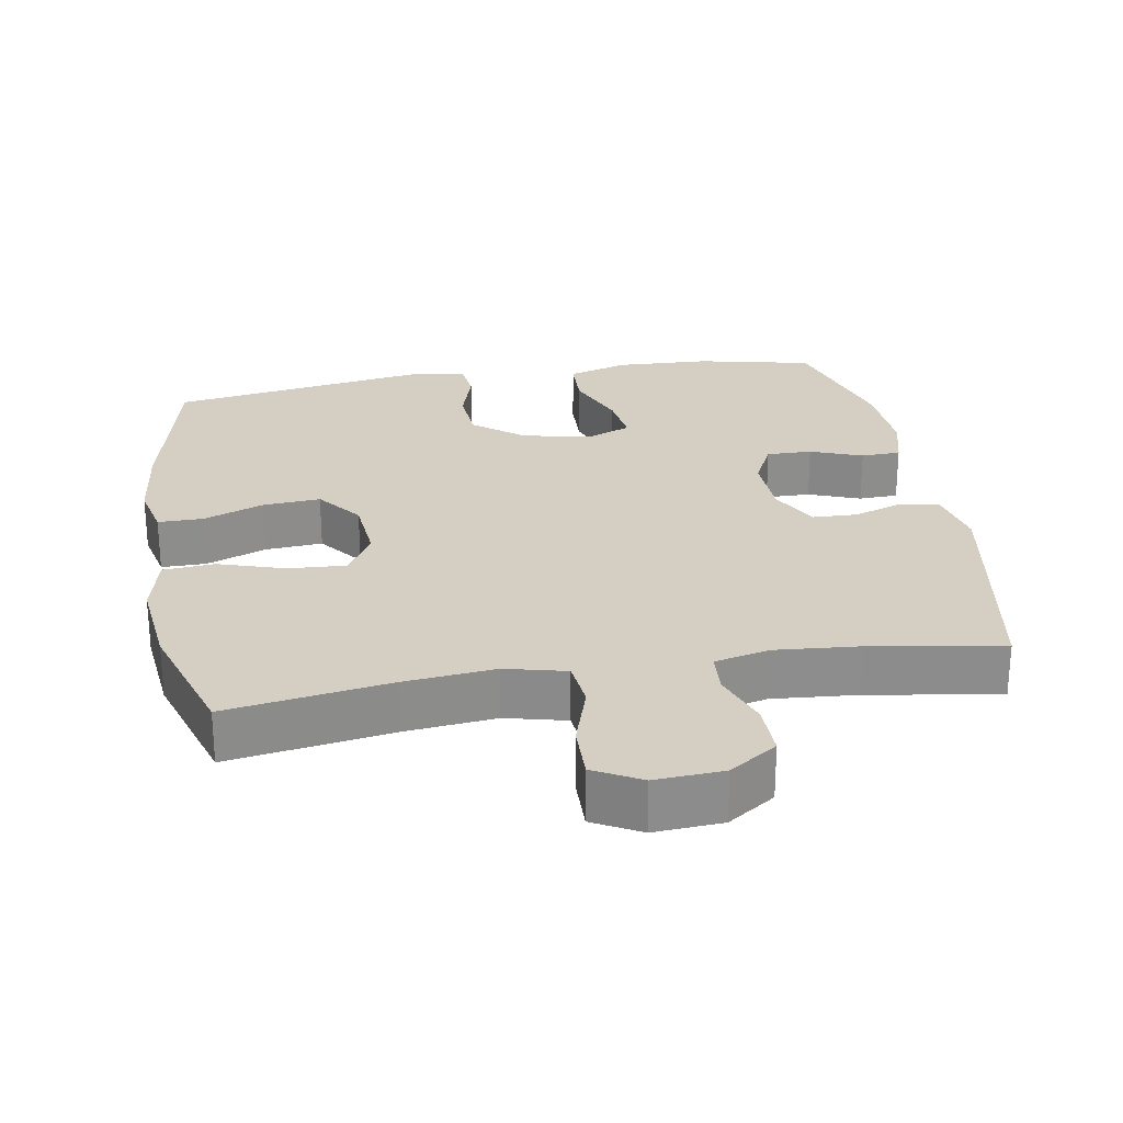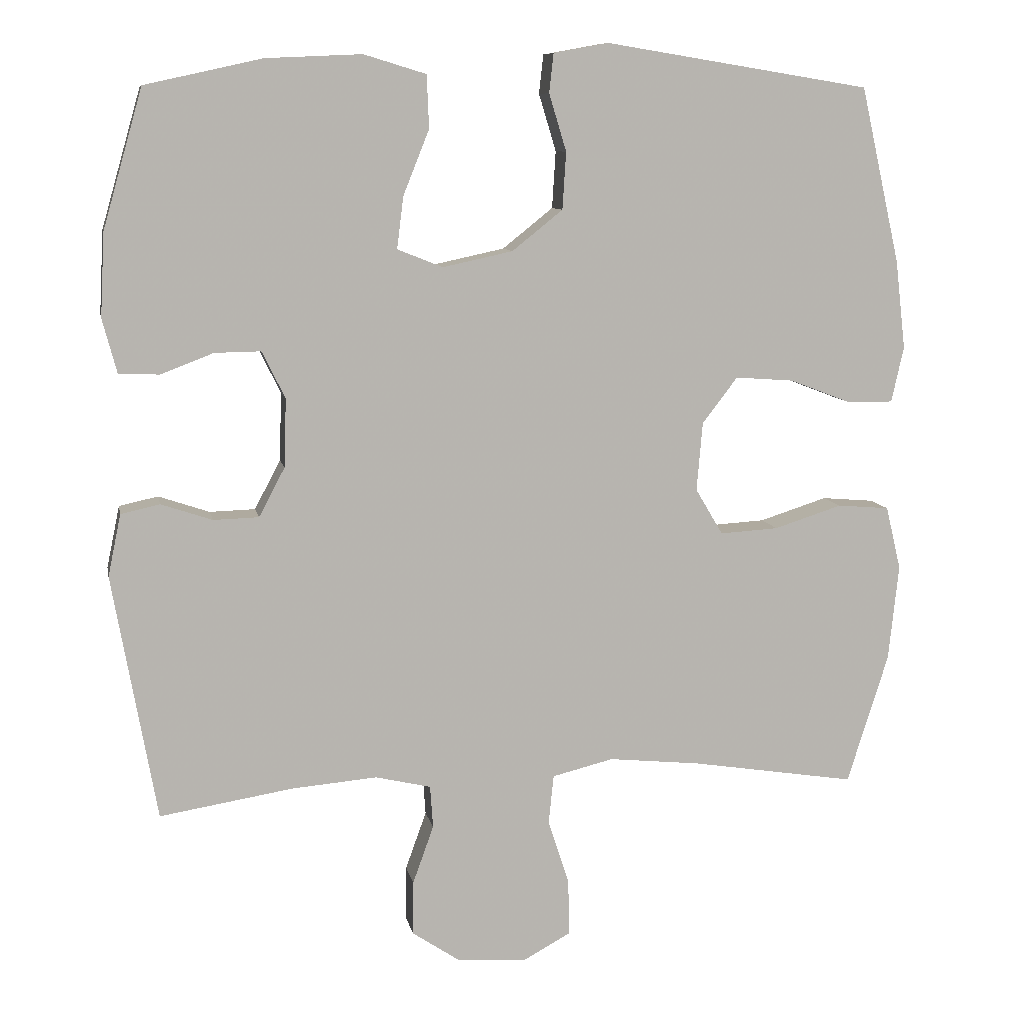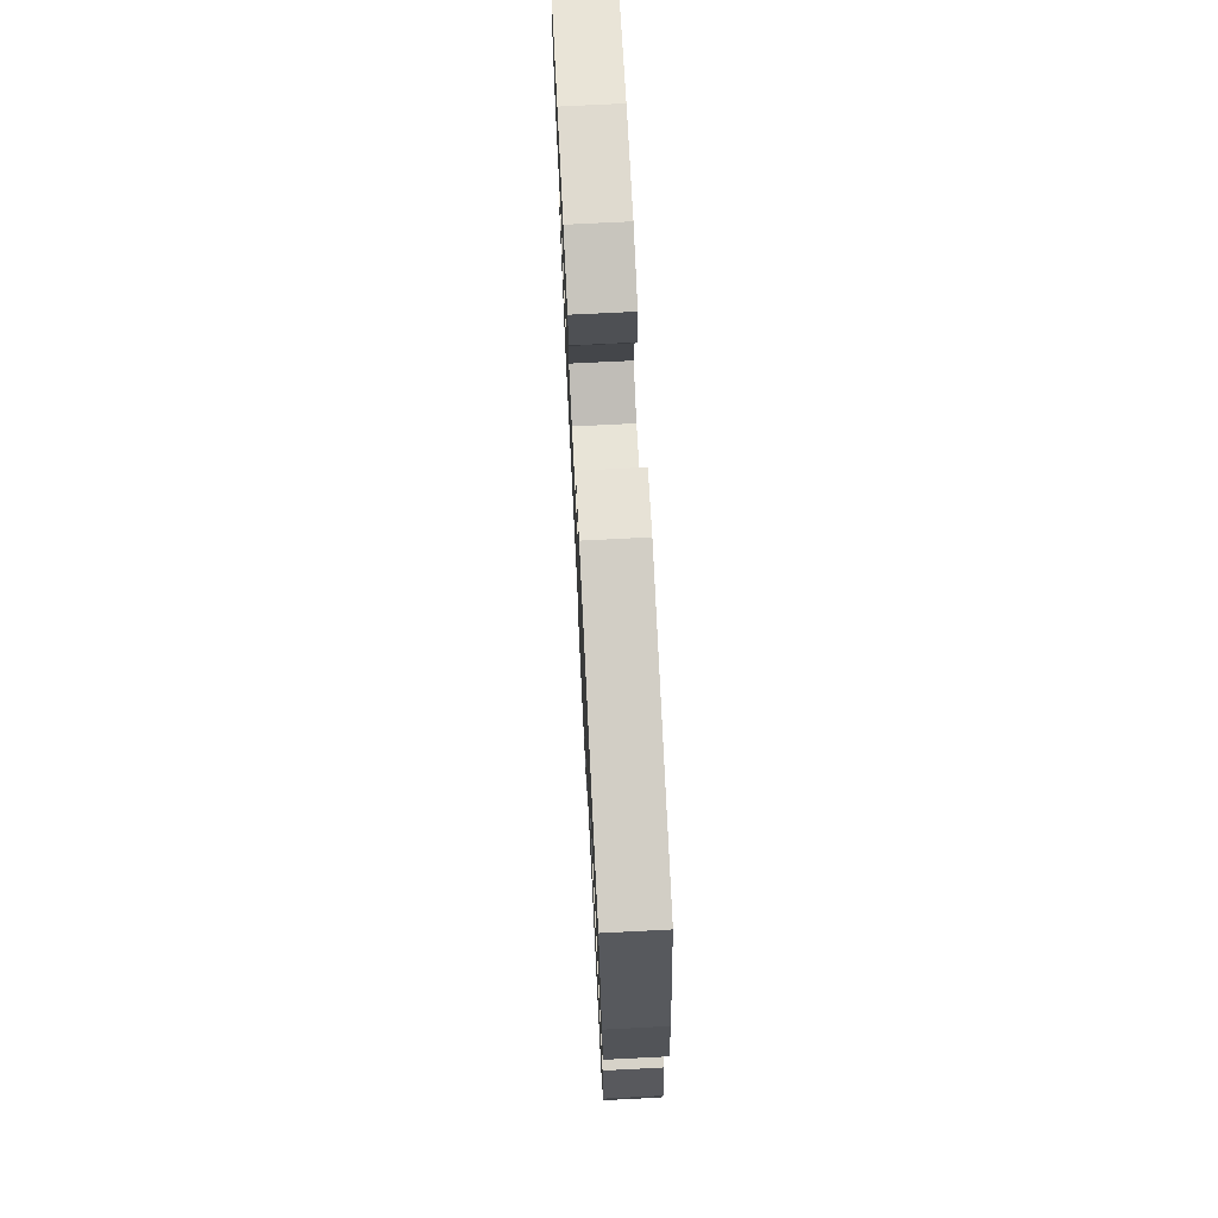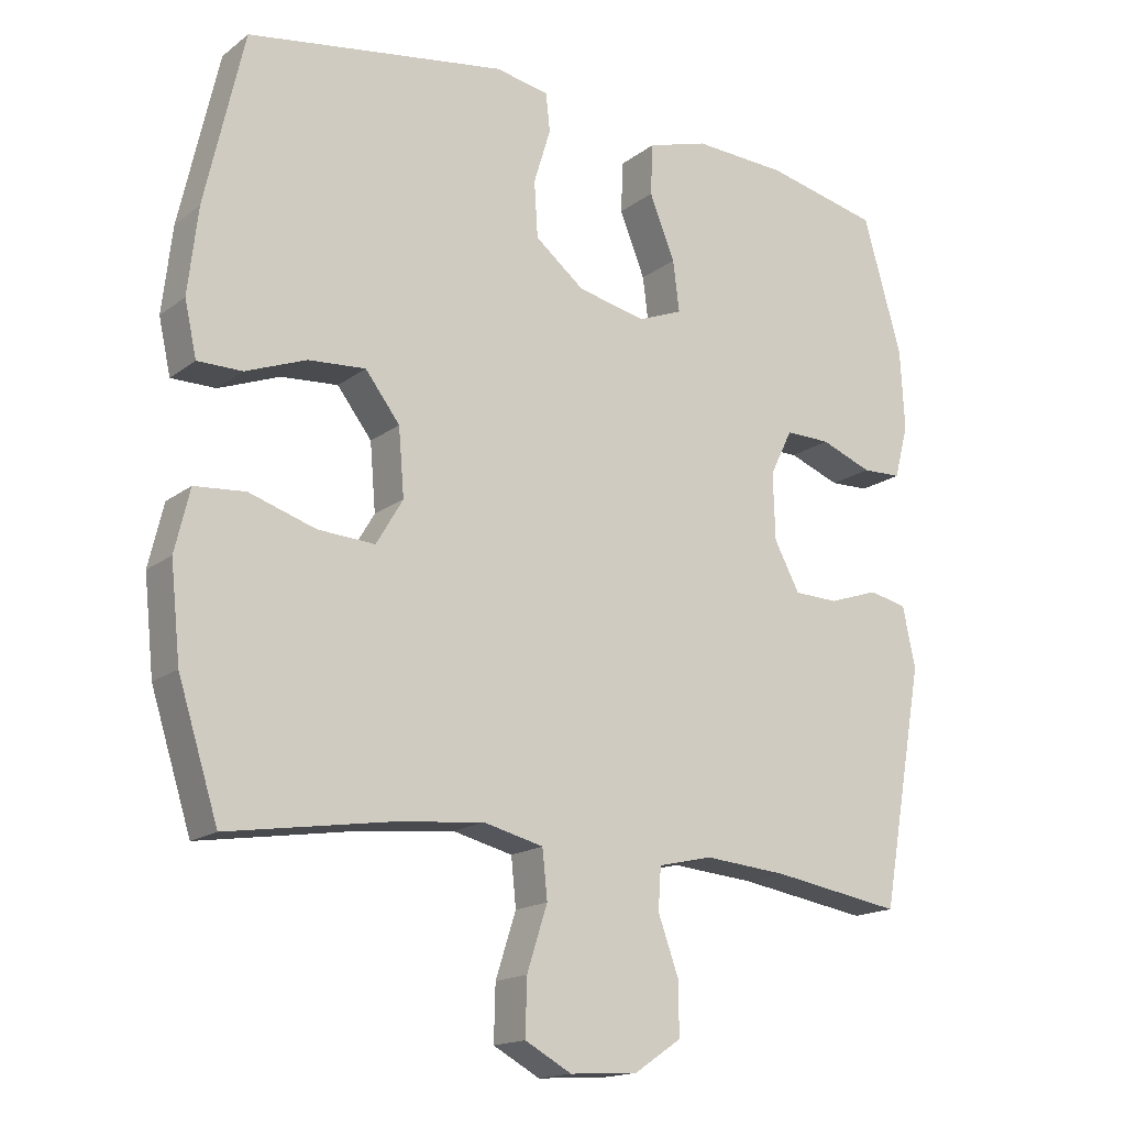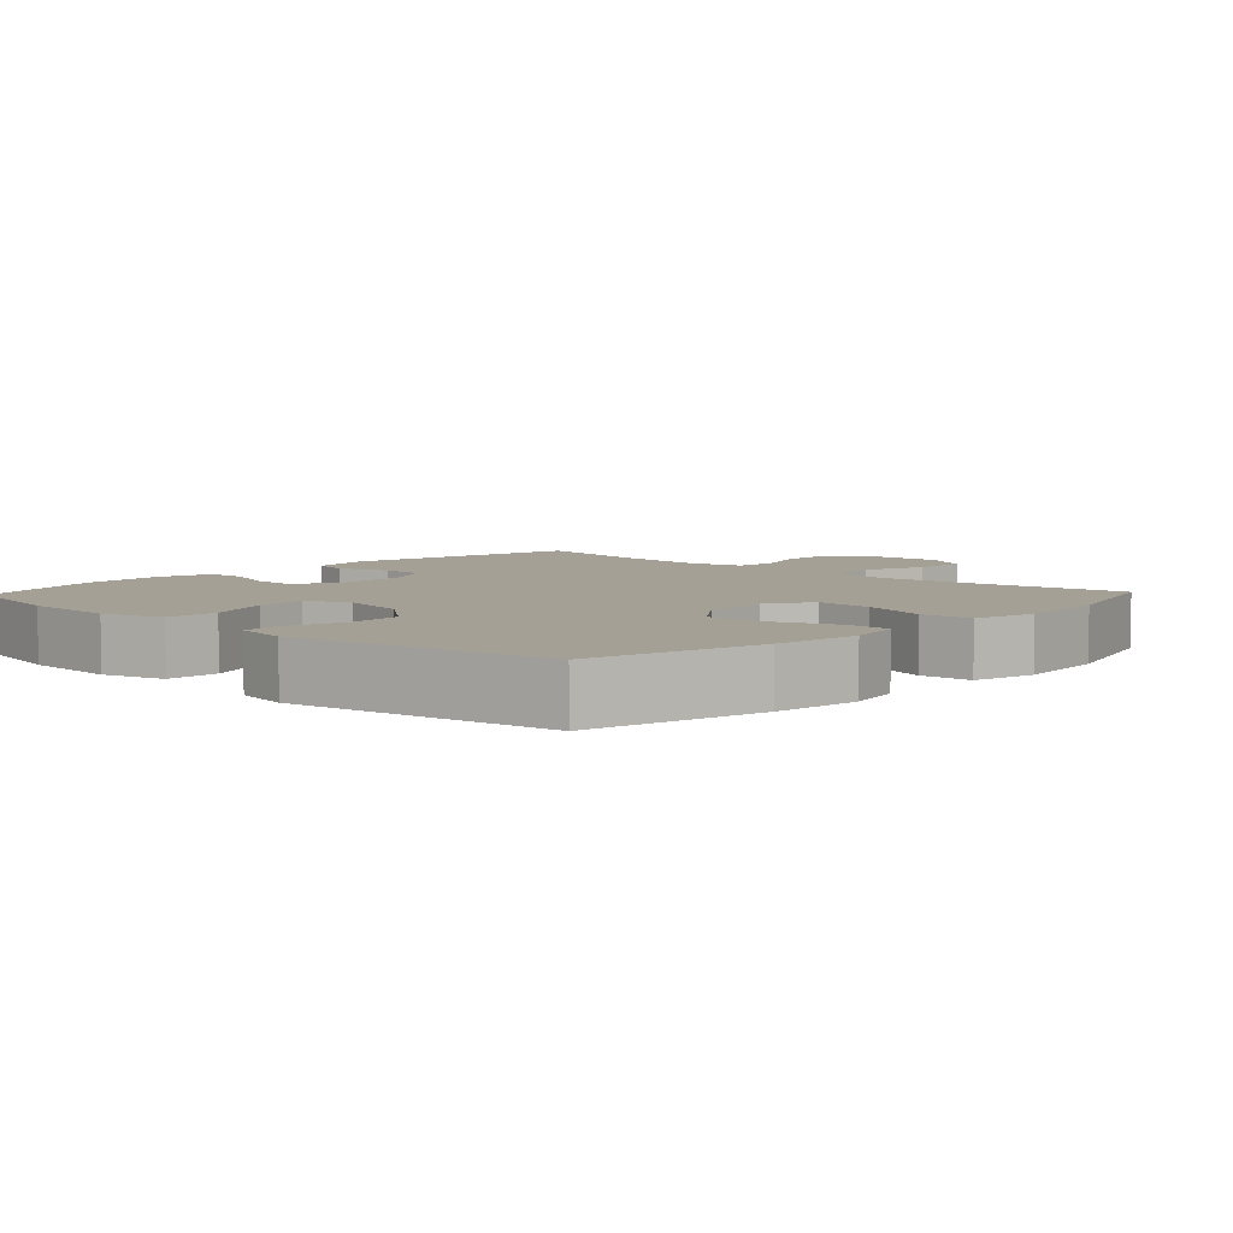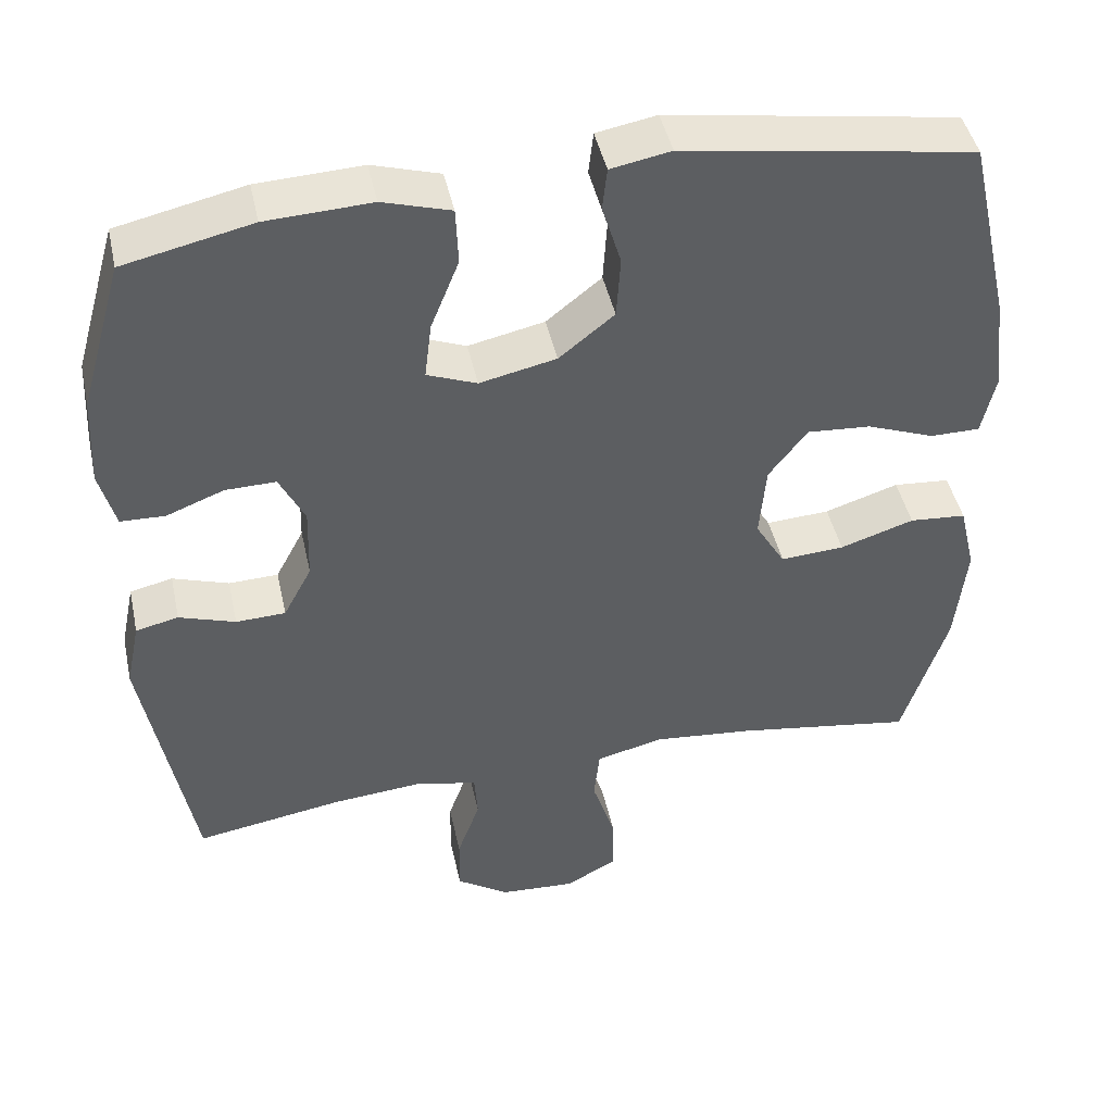
<metadata>
{"format":"obj","ext":"obj","renderer":"f3d","projection":"perspective","resolution":1024,"background":"white","views":[{"elev":25.8,"azim":170.2,"up":"+Y"},{"elev":9.3,"azim":-10.8,"up":"+Z"},{"elev":73.2,"azim":87.1,"up":"+Z"},{"elev":-16.5,"azim":145.9,"up":"+Z"},{"elev":5.7,"azim":43.3,"up":"+Y"},{"elev":45.1,"azim":-12.3,"up":"+Z"}]}
</metadata>
<code>
v -0.5 0.07 -0.5
v -0.561 0.07 -0.159
v -0.543 0.07 -0.073
v -0.489 0.07 -0.061
v -0.418 0.07 -0.085
v -0.355 0.07 -0.083
v -0.319 0.07 -0.015
v -0.316 0.07 0.08
v -0.348 0.07 0.145
v -0.412 0.07 0.144
v -0.485 0.07 0.116
v -0.541 0.07 0.118
v -0.561 0.07 0.193
v -0.555 0.07 0.308
v -0.5 0.07 0.5
v -0.338 0.07 0.536
v -0.205 0.07 0.542
v -0.119 0.07 0.516
v -0.116 0.07 0.443
v -0.152 0.07 0.353
v -0.161 0.07 0.281
v -0.098 0.07 0.256
v -0.001 0.07 0.277
v 0.069 0.07 0.333
v 0.074 0.07 0.412
v 0.05 0.07 0.491
v 0.056 0.07 0.545
v 0.132 0.07 0.559
v 0.5 0.07 0.5
v 0.555 0.07 0.256
v 0.569 0.07 0.134
v 0.552 0.07 0.057
v 0.489 0.07 0.057
v 0.403 0.07 0.09
v 0.322 0.07 0.096
v 0.273 0.07 0.032
v 0.265 0.07 -0.063
v 0.303 0.07 -0.127
v 0.384 0.07 -0.122
v 0.478 0.07 -0.092
v 0.55 0.07 -0.098
v 0.571 0.07 -0.186
v 0.557 0.07 -0.319
v 0.5 0.07 -0.5
v 0.272 0.07 -0.464
v 0.144 0.07 -0.451
v 0.059 0.07 -0.472
v 0.052 0.07 -0.54
v 0.081 0.07 -0.63
v 0.083 0.07 -0.708
v 0.017 0.07 -0.744
v -0.079 0.07 -0.738
v -0.146 0.07 -0.693
v -0.145 0.07 -0.618
v -0.116 0.07 -0.537
v -0.12 0.07 -0.478
v -0.197 0.07 -0.46
v -0.315 0.07 -0.47
v -0.5 0 -0.5
v -0.561 0 -0.159
v -0.543 0 -0.073
v -0.489 0 -0.061
v -0.418 0 -0.085
v -0.355 0 -0.083
v -0.319 0 -0.015
v -0.316 0 0.08
v -0.348 0 0.145
v -0.412 0 0.144
v -0.485 0 0.116
v -0.541 0 0.118
v -0.561 0 0.193
v -0.555 0 0.308
v -0.5 0 0.5
v -0.338 0 0.536
v -0.205 0 0.542
v -0.119 0 0.516
v -0.116 0 0.443
v -0.152 0 0.353
v -0.161 0 0.281
v -0.098 0 0.256
v -0.001 0 0.277
v 0.069 0 0.333
v 0.074 0 0.412
v 0.05 0 0.491
v 0.056 0 0.545
v 0.132 0 0.559
v 0.5 0 0.5
v 0.555 0 0.256
v 0.569 0 0.134
v 0.552 0 0.057
v 0.489 0 0.057
v 0.403 0 0.09
v 0.322 0 0.096
v 0.273 0 0.032
v 0.265 0 -0.063
v 0.303 0 -0.127
v 0.384 0 -0.122
v 0.478 0 -0.092
v 0.55 0 -0.098
v 0.571 0 -0.186
v 0.557 0 -0.319
v 0.5 0 -0.5
v 0.272 0 -0.464
v 0.144 0 -0.451
v 0.059 0 -0.472
v 0.052 0 -0.54
v 0.081 0 -0.63
v 0.083 0 -0.708
v 0.017 0 -0.744
v -0.079 0 -0.738
v -0.146 0 -0.693
v -0.145 0 -0.618
v -0.116 0 -0.537
v -0.12 0 -0.478
v -0.197 0 -0.46
v -0.315 0 -0.47
f 52 53 54 55
f 52 55 56
f 51 52 56
f 48 49 50 51
f 47 48 51 56
f 46 47 56 57
f 42 43 44 45
f 42 45 46
f 39 40 41 42
f 38 39 42 46
f 37 38 46 57
f 31 32 33 34
f 31 34 35
f 30 31 35
f 29 30 35
f 28 29 35 36
f 25 26 27 28
f 24 25 28 36
f 17 18 19 20
f 17 20 21
f 16 17 21
f 15 16 21
f 14 15 21
f 13 14 21 22
f 10 11 12 13
f 9 10 13 22
f 2 3 4 5
f 58 1 2 5
f 58 5 6
f 57 58 6 7
f 37 57 7 8
f 23 24 36 37
f 22 23 37
f 8 9 22 37
f 113 112 111 110
f 114 113 110
f 114 110 109
f 109 108 107 106
f 114 109 106 105
f 115 114 105 104
f 103 102 101 100
f 104 103 100
f 100 99 98 97
f 104 100 97 96
f 115 104 96 95
f 92 91 90 89
f 93 92 89
f 93 89 88
f 93 88 87
f 94 93 87 86
f 86 85 84 83
f 94 86 83 82
f 78 77 76 75
f 79 78 75
f 79 75 74
f 79 74 73
f 79 73 72
f 80 79 72 71
f 71 70 69 68
f 80 71 68 67
f 63 62 61 60
f 63 60 59 116
f 64 63 116
f 65 64 116 115
f 66 65 115 95
f 95 94 82 81
f 95 81 80
f 95 80 67 66
f 1 59 60 2
f 2 60 61 3
f 3 61 62 4
f 4 62 63 5
f 5 63 64 6
f 6 64 65 7
f 7 65 66 8
f 8 66 67 9
f 9 67 68 10
f 10 68 69 11
f 11 69 70 12
f 12 70 71 13
f 13 71 72 14
f 14 72 73 15
f 15 73 74 16
f 16 74 75 17
f 17 75 76 18
f 18 76 77 19
f 19 77 78 20
f 20 78 79 21
f 21 79 80 22
f 22 80 81 23
f 23 81 82 24
f 24 82 83 25
f 25 83 84 26
f 26 84 85 27
f 27 85 86 28
f 28 86 87 29
f 29 87 88 30
f 30 88 89 31
f 31 89 90 32
f 32 90 91 33
f 33 91 92 34
f 34 92 93 35
f 35 93 94 36
f 36 94 95 37
f 37 95 96 38
f 38 96 97 39
f 39 97 98 40
f 40 98 99 41
f 41 99 100 42
f 42 100 101 43
f 43 101 102 44
f 44 102 103 45
f 45 103 104 46
f 46 104 105 47
f 47 105 106 48
f 48 106 107 49
f 49 107 108 50
f 50 108 109 51
f 51 109 110 52
f 52 110 111 53
f 53 111 112 54
f 54 112 113 55
f 55 113 114 56
f 56 114 115 57
f 57 115 116 58
f 58 116 59 1

</code>
